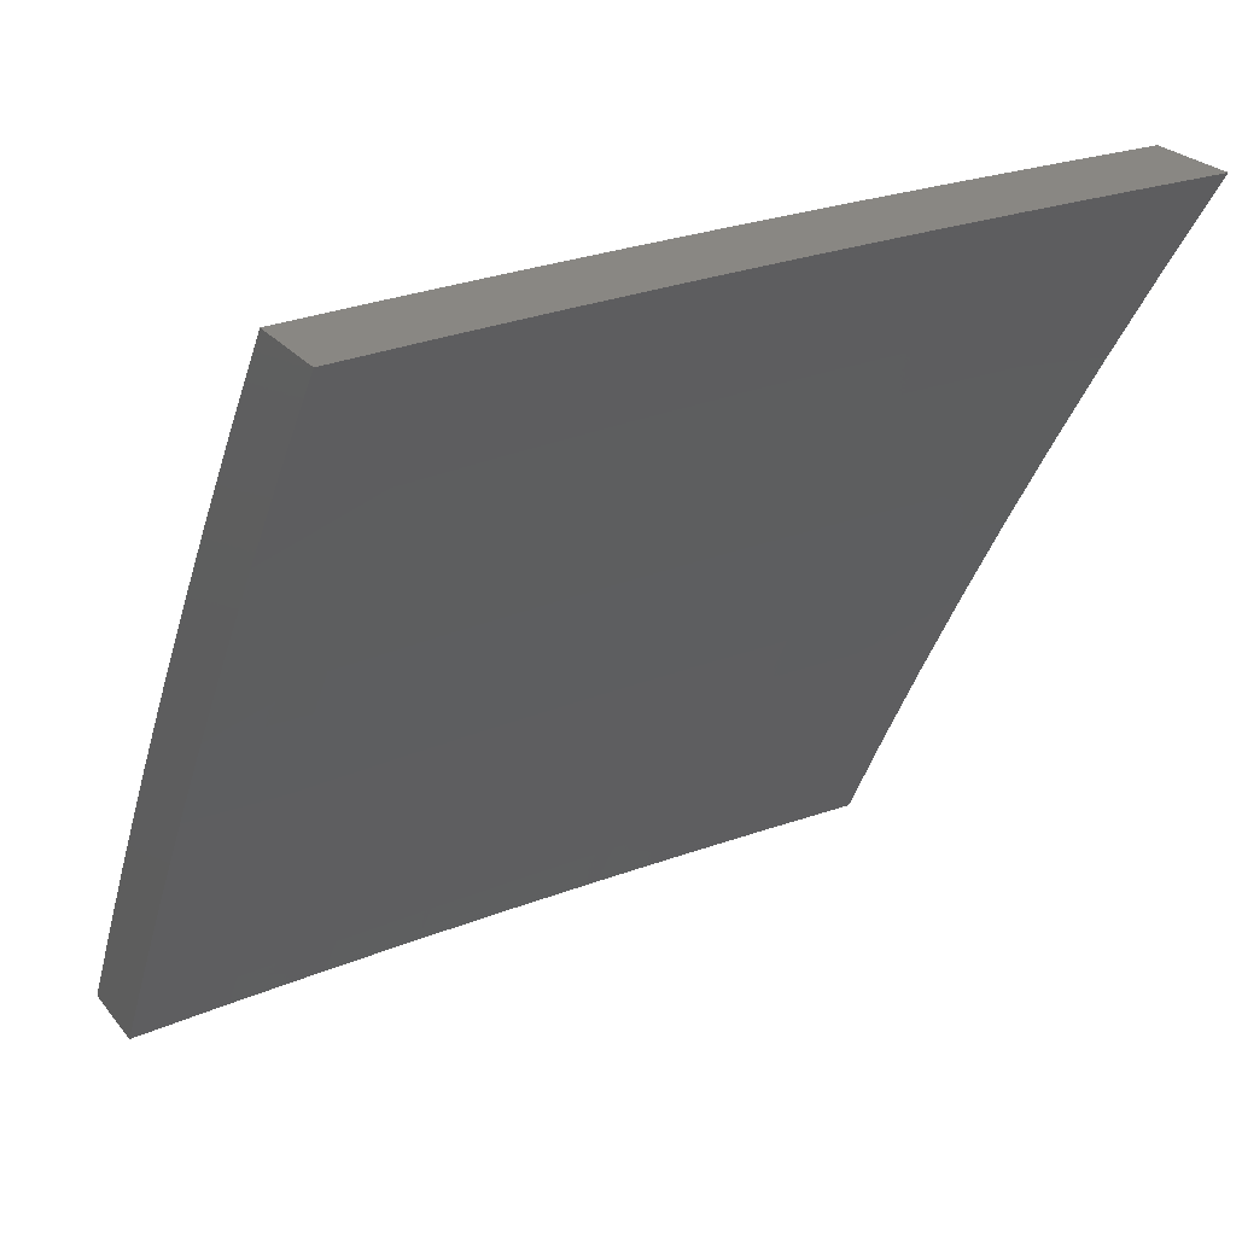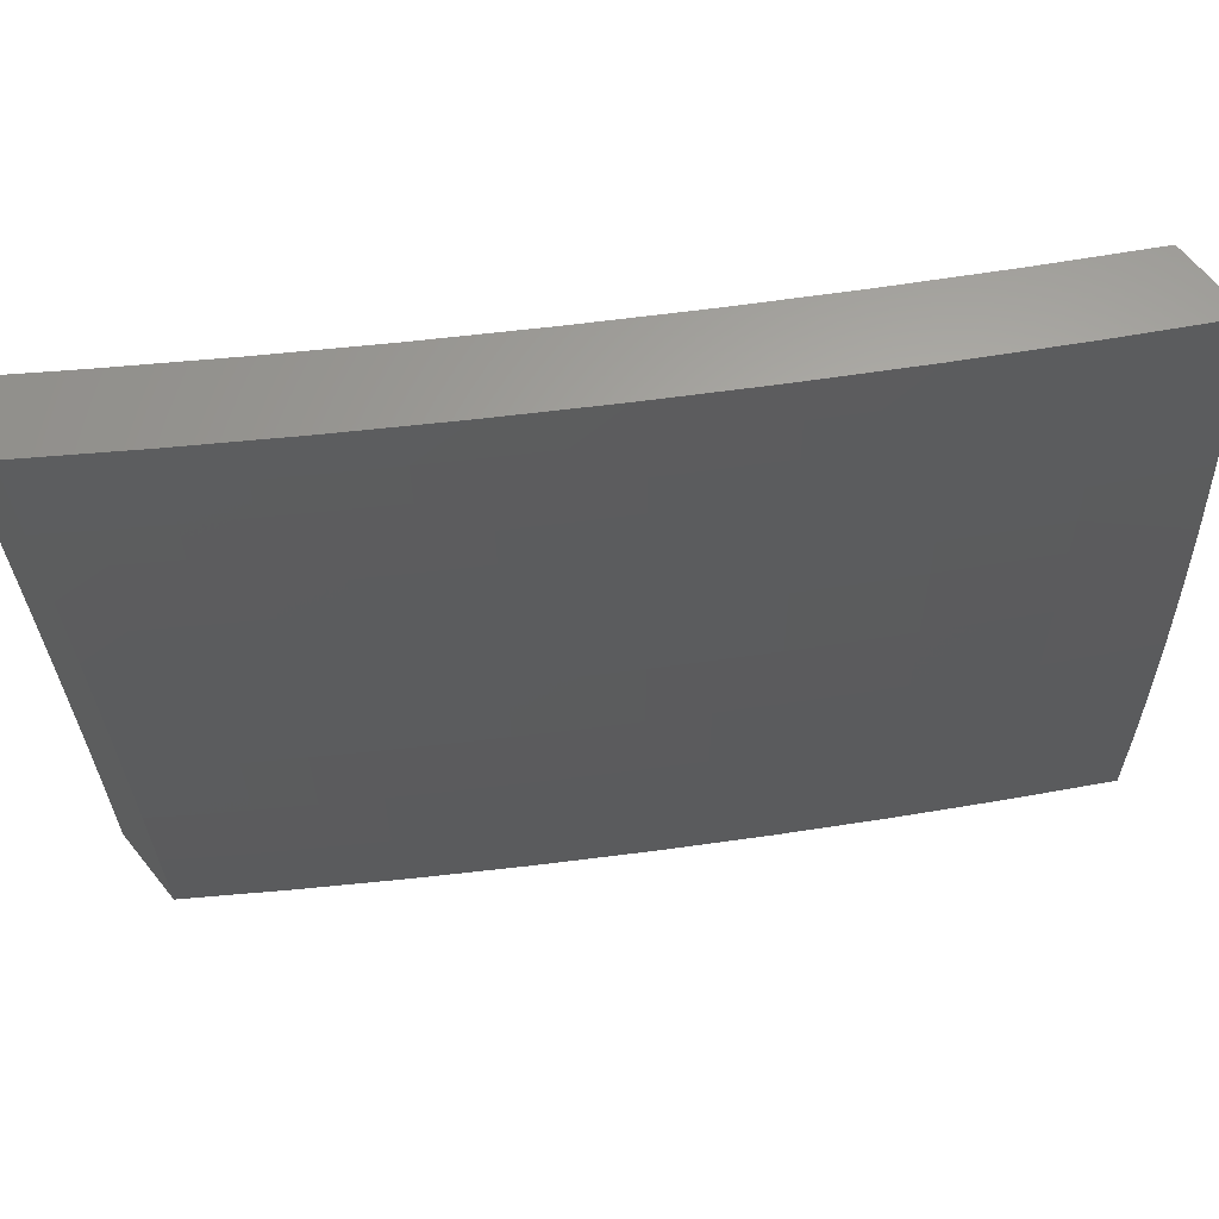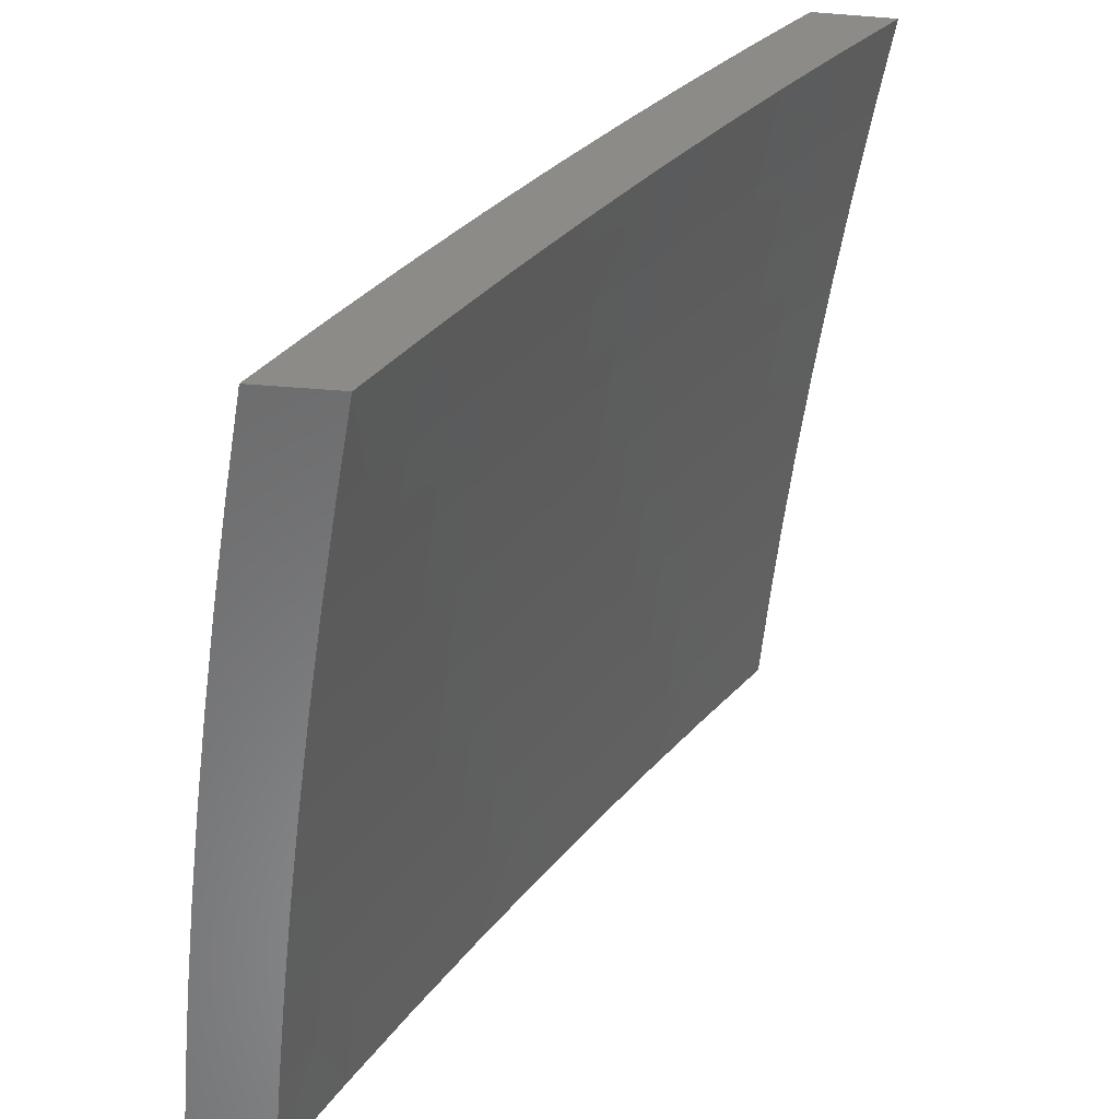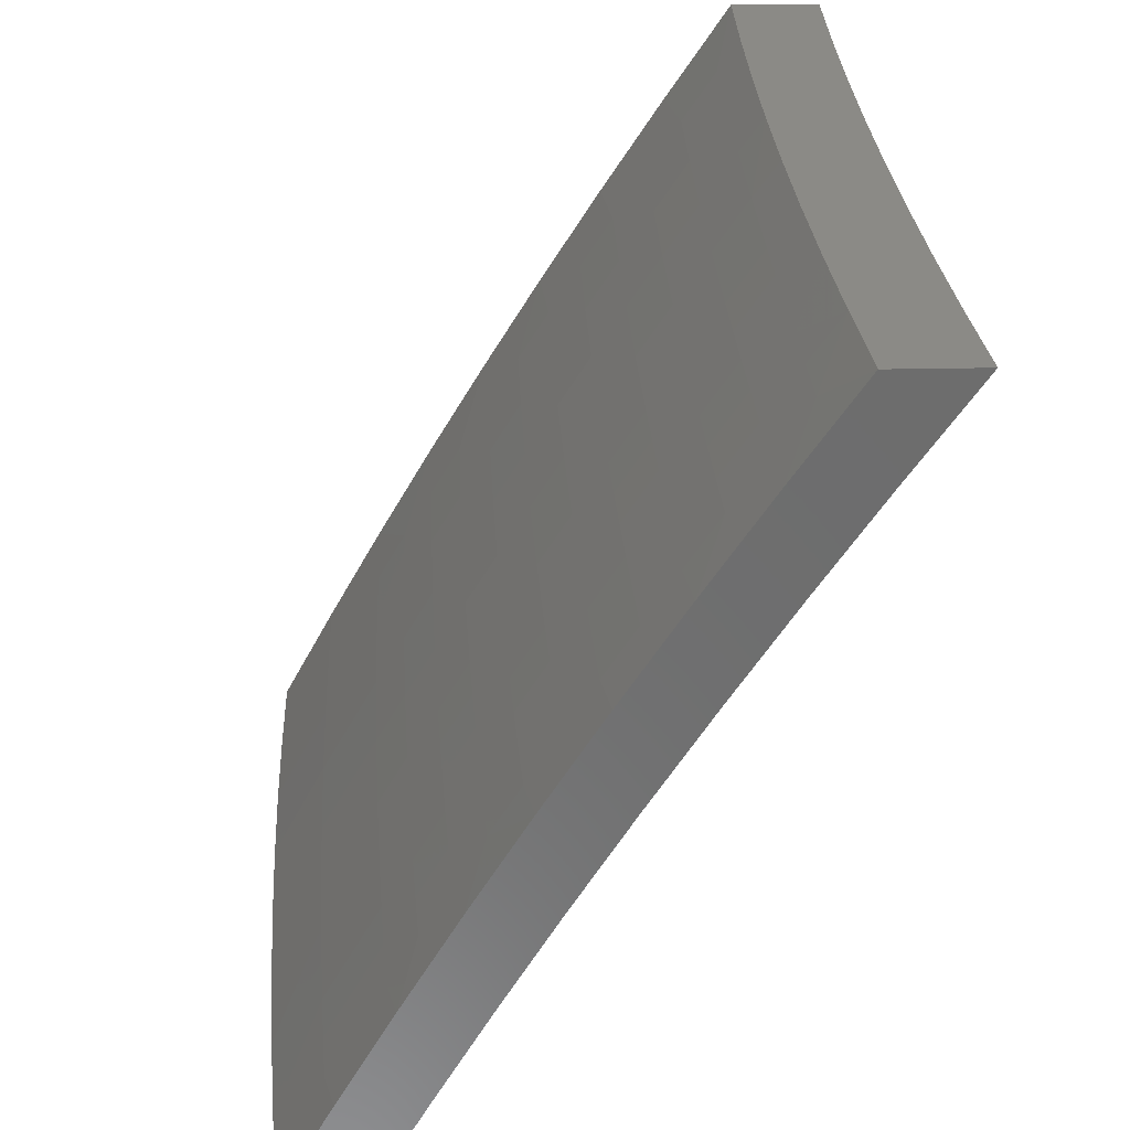
<metadata>
{"format":"stl","ext":"stl","renderer":"f3d","projection":"perspective","resolution":1024,"background":"white","views":[{"elev":25.5,"azim":60.3,"up":"+Y"},{"elev":63.2,"azim":-128.6,"up":"+Z"},{"elev":-56.3,"azim":-4.6,"up":"+Y"},{"elev":30.8,"azim":-1.7,"up":"+Y"}]}
</metadata>
<code>
# stl→obj: 299 verts, 594 faces
v -9.822 5 0.1252
v -9.823 5 0
v -9.787 5.065 0.1233
v -9.753 5.129 0
v -9.752 5.13 0.1233
v -9.715 5.195 0.1233
v -9.714 5.194 0.2471
v -9.677 5.259 0.2471
v -9.674 5.258 0.3714
v -9.637 5.322 0.3714
v -9.633 5.32 0.4962
v -9.596 5.385 0.4962
v -9.59 5.382 0.6215
v -9.552 5.446 0.6215
v -9.546 5.442 0.7472
v -9.508 5.506 0.7472
v -9.5 5.502 0.8734
v -9.461 5.566 0.8734
v -9.485 5.508 1
v -9.408 5.633 1
v -9.422 5.629 0.8734
v -9.382 5.692 0.8734
v -9.429 5.634 0.7472
v -9.389 5.697 0.7472
v -9.435 5.637 0.6215
v -9.396 5.701 0.6215
v -9.441 5.64 0.4962
v -9.401 5.704 0.4962
v -9.444 5.643 0.3714
v -9.404 5.706 0.3714
v -9.447 5.644 0.2471
v -9.407 5.708 0.2471
v -9.449 5.645 0.1233
v -9.409 5.709 0.1233
v -9.458 5.633 0
v -9.379 5.756 0
v -9.682 5.256 0
v -9.679 5.26 0.1233
v -9.64 5.324 0.2471
v -9.6 5.387 0.3714
v -9.558 5.449 0.4962
v -9.514 5.51 0.6215
v -9.469 5.57 0.7472
v -9.642 5.325 0.1233
v -9.609 5.383 0
v -9.604 5.389 0.1233
v -9.566 5.454 0.1233
v -9.564 5.453 0.2471
v -9.526 5.517 0.2471
v -9.523 5.515 0.3714
v -9.484 5.579 0.3714
v -9.48 5.577 0.4962
v -9.534 5.508 0
v -9.527 5.518 0.1233
v -9.487 5.581 0.2471
v -9.488 5.582 0.1233
v -9.3 5.879 0
v -9.327 5.835 0.1233
v -9.368 5.772 0.1233
v -9.367 5.771 0.2471
v -9.364 5.769 0.3714
v -9.36 5.767 0.4962
v -9.355 5.764 0.6215
v -9.349 5.76 0.7472
v -9.342 5.756 0.8734
v -9.329 5.756 1
v -9.218 6 0
v -9.244 5.96 0.1233
v -9.286 5.898 0.1233
v -9.284 5.897 0.2471
v -9.326 5.834 0.2471
v -9.282 5.895 0.3714
v -9.323 5.832 0.3714
v -9.278 5.893 0.4962
v -9.319 5.83 0.4962
v -9.273 5.89 0.6215
v -9.314 5.827 0.6215
v -9.267 5.886 0.7472
v -9.308 5.823 0.7472
v -9.259 5.881 0.8734
v -9.301 5.818 0.8734
v -9.249 5.879 1
v -9.217 6 0.1252
v -9.243 5.959 0.2471
v -9.215 6 0.2504
v -9.24 5.958 0.3714
v -9.211 6 0.3756
v -9.236 5.955 0.4962
v -9.205 6 0.5007
v -9.231 5.952 0.6215
v -9.198 6 0.6257
v -9.225 5.948 0.7472
v -9.189 6 0.7506
v -9.218 5.943 0.8734
v -9.179 6 0.8753
v -9.167 6 1
v -9.539 5.438 0.8734
v -9.56 5.383 1
v -9.577 5.374 0.8734
v -9.614 5.31 0.8734
v -9.622 5.314 0.7472
v -9.659 5.249 0.7472
v -9.665 5.253 0.6215
v -9.702 5.188 0.6215
v -9.707 5.191 0.4962
v -9.743 5.126 0.4962
v -9.747 5.128 0.3714
v -9.783 5.063 0.3714
v -9.785 5.064 0.2471
v -9.82 5 0.2504
v -9.633 5.256 1
v -9.651 5.245 0.8734
v -9.695 5.185 0.7472
v -9.738 5.123 0.6215
v -9.778 5.061 0.4962
v -9.816 5 0.3755
v -9.688 5.18 0.8734
v -9.705 5.129 1
v -9.724 5.116 0.8734
v -9.759 5.051 0.8734
v -9.767 5.055 0.7472
v -9.796 5 0.7505
v -9.804 5 0.6256
v -9.775 5 1
v -9.786 5 0.8753
v -9.773 5.058 0.6215
v -9.811 5 0.5006
v -9.75 5.129 0.2471
v -9.731 5.12 0.7472
v -9.711 5.193 0.3714
v -9.67 5.256 0.4962
v -9.628 5.317 0.6215
v -9.584 5.378 0.7472
v -9.602 5.388 0.2471
v -9.562 5.451 0.3714
v -9.519 5.513 0.4962
v -9.475 5.574 0.6215
v -9.326 6 0.1252
v -9.327 6 0
v -9.353 5.96 0.1233
v -9.407 5.879 0
v -9.394 5.897 0.1233
v -9.435 5.835 0.1233
v -9.434 5.834 0.2471
v -9.474 5.771 0.2471
v -9.471 5.769 0.3714
v -9.511 5.706 0.3714
v -9.507 5.703 0.4962
v -9.547 5.64 0.4962
v -9.542 5.637 0.6215
v -9.581 5.573 0.6215
v -9.578 5.572 0.6843
v -9.616 5.508 0.6843
v -9.613 5.506 0.7473
v -9.651 5.442 0.7473
v -9.647 5.44 0.8103
v -9.685 5.376 0.8103
v -9.681 5.374 0.8734
v -9.718 5.31 0.8734
v -9.714 5.307 0.9367
v -9.75 5.243 0.9367
v -9.737 5.256 1
v -9.808 5.128 1
v -9.822 5.113 0.9367
v -9.877 5 1
v -9.888 5 0.8753
v -9.826 5.116 0.8734
v -9.83 5.118 0.8103
v -9.759 5.247 0.8103
v -9.762 5.249 0.7473
v -9.726 5.314 0.7473
v -9.729 5.315 0.6843
v -9.692 5.38 0.6843
v -9.695 5.382 0.6215
v -9.657 5.446 0.6215
v -9.662 5.449 0.4962
v -9.624 5.513 0.4962
v -9.628 5.515 0.3714
v -9.59 5.579 0.3714
v -9.593 5.58 0.2471
v -9.554 5.644 0.2471
v -9.555 5.645 0.1233
v -9.516 5.708 0.1233
v -9.564 5.633 0
v -9.486 5.756 0
v -9.476 5.772 0.1233
v -9.594 5.581 0.1233
v -9.639 5.508 0
v -9.633 5.517 0.1233
v -9.671 5.453 0.1233
v -9.669 5.452 0.2471
v -9.707 5.388 0.2471
v -9.704 5.387 0.3714
v -9.741 5.322 0.3714
v -9.737 5.32 0.4962
v -9.774 5.255 0.4962
v -9.769 5.253 0.6215
v -9.84 5.123 0.6215
v -9.837 5.121 0.6843
v -9.906 5 0.6256
v -9.898 5 0.7505
v -9.713 5.382 0
v -9.709 5.389 0.1233
v -9.744 5.324 0.2471
v -9.778 5.258 0.3714
v -9.846 5.126 0.4962
v -9.913 5 0.5006
v -9.746 5.325 0.1233
v -9.785 5.256 0
v -9.782 5.26 0.1233
v -9.854 5.13 0.1233
v -9.852 5.129 0.2471
v -9.924 5 0.1252
v -9.922 5 0.2504
v -9.856 5.128 0
v -9.925 5 0
v -9.85 5.128 0.3714
v -9.918 5 0.3755
v -9.834 5.12 0.7473
v -9.766 5.251 0.6843
v -9.732 5.317 0.6215
v -9.7 5.384 0.4962
v -9.666 5.451 0.3714
v -9.631 5.516 0.2471
v -9.665 5.383 1
v -9.677 5.372 0.9367
v -9.644 5.438 0.8734
v -9.609 5.504 0.8103
v -9.575 5.57 0.7473
v -9.539 5.635 0.6843
v -9.502 5.7 0.6215
v -9.467 5.767 0.4962
v -9.431 5.832 0.3714
v -9.393 5.896 0.2471
v -9.639 5.436 0.9367
v -9.59 5.508 1
v -9.601 5.499 0.9367
v -9.563 5.563 0.9367
v -9.567 5.566 0.8734
v -9.528 5.629 0.8734
v -9.532 5.631 0.8103
v -9.493 5.695 0.8103
v -9.496 5.697 0.7473
v -9.456 5.76 0.7473
v -9.459 5.762 0.6843
v -9.419 5.825 0.6843
v -9.422 5.827 0.6215
v -9.381 5.889 0.6215
v -9.386 5.892 0.4962
v -9.345 5.955 0.4962
v -9.348 5.957 0.3714
v -9.32 6 0.3756
v -9.324 6 0.2504
v -9.514 5.633 1
v -9.524 5.627 0.9367
v -9.489 5.692 0.8734
v -9.453 5.758 0.8103
v -9.416 5.823 0.7473
v -9.378 5.887 0.6843
v -9.34 5.952 0.6215
v -9.314 6 0.5006
v -9.485 5.69 0.9367
v -9.437 5.756 1
v -9.445 5.753 0.9367
v -9.404 5.816 0.9367
v -9.409 5.818 0.8734
v -9.368 5.881 0.8734
v -9.371 5.883 0.8103
v -9.33 5.946 0.8103
v -9.334 5.948 0.7473
v -9.298 6 0.7505
v -9.337 5.95 0.6843
v -9.307 6 0.6256
v -9.357 5.879 1
v -9.364 5.878 0.9367
v -9.326 5.943 0.8734
v -9.288 6 0.8753
v -9.322 5.941 0.9367
v -9.276 6 1
v -9.351 5.959 0.2471
v -9.39 5.895 0.3714
v -9.375 5.885 0.7473
v -9.427 5.83 0.4962
v -9.462 5.764 0.6215
v -9.499 5.699 0.6843
v -9.536 5.633 0.7473
v -9.571 5.568 0.8103
v -9.606 5.502 0.8734
v -9.412 5.821 0.8103
v -9.449 5.755 0.8734
v -9.514 5.707 0.2471
v -9.551 5.642 0.3714
v -9.586 5.576 0.4962
v -9.619 5.51 0.6215
v -9.654 5.444 0.6843
v -9.689 5.378 0.7473
v -9.722 5.312 0.8103
v -9.755 5.245 0.8734
v -9.781 5.259 0.2471
f 1 2 3
f 3 2 4
f 3 4 5
f 5 4 6
f 5 6 7
f 7 6 8
f 7 8 9
f 9 8 10
f 9 10 11
f 11 10 12
f 11 12 13
f 13 12 14
f 13 14 15
f 15 14 16
f 15 16 17
f 17 16 18
f 17 18 19
f 19 18 20
f 20 18 21
f 20 21 22
f 22 21 23
f 22 23 24
f 24 23 25
f 24 25 26
f 26 25 27
f 26 27 28
f 28 27 29
f 28 29 30
f 30 29 31
f 30 31 32
f 32 31 33
f 32 33 34
f 34 33 35
f 34 35 36
f 4 37 6
f 6 37 38
f 6 38 8
f 8 38 39
f 8 39 10
f 10 39 40
f 10 40 12
f 12 40 41
f 12 41 14
f 14 41 42
f 14 42 16
f 16 42 43
f 16 43 18
f 18 43 21
f 38 37 44
f 44 37 45
f 44 45 46
f 46 45 47
f 46 47 48
f 48 47 49
f 48 49 50
f 50 49 51
f 50 51 52
f 52 51 27
f 52 27 25
f 45 53 47
f 47 53 54
f 47 54 49
f 49 54 55
f 49 55 51
f 51 55 29
f 51 29 27
f 54 53 56
f 56 53 35
f 56 35 33
f 57 58 36
f 36 58 59
f 36 59 34
f 34 59 60
f 34 60 32
f 32 60 61
f 32 61 30
f 30 61 62
f 30 62 28
f 28 62 63
f 28 63 26
f 26 63 64
f 26 64 24
f 24 64 65
f 24 65 22
f 22 65 66
f 22 66 20
f 67 68 57
f 57 68 69
f 57 69 58
f 58 69 70
f 58 70 71
f 71 70 72
f 71 72 73
f 73 72 74
f 73 74 75
f 75 74 76
f 75 76 77
f 77 76 78
f 77 78 79
f 79 78 80
f 79 80 81
f 81 80 82
f 81 82 66
f 67 83 68
f 68 83 84
f 68 84 69
f 69 84 70
f 83 85 84
f 84 85 86
f 84 86 70
f 70 86 72
f 85 87 86
f 86 87 88
f 86 88 72
f 72 88 74
f 87 89 88
f 88 89 90
f 88 90 74
f 74 90 76
f 89 91 90
f 90 91 92
f 90 92 76
f 76 92 78
f 91 93 92
f 92 93 94
f 92 94 78
f 78 94 80
f 93 95 94
f 94 95 96
f 94 96 82
f 17 19 97
f 97 19 98
f 97 98 99
f 99 98 100
f 99 100 101
f 101 100 102
f 101 102 103
f 103 102 104
f 103 104 105
f 105 104 106
f 105 106 107
f 107 106 108
f 107 108 109
f 109 108 110
f 109 110 1
f 98 111 100
f 100 111 112
f 100 112 102
f 102 112 113
f 102 113 104
f 104 113 114
f 104 114 106
f 106 114 115
f 106 115 108
f 108 115 116
f 108 116 110
f 112 111 117
f 117 111 118
f 117 118 119
f 119 118 120
f 119 120 121
f 121 120 122
f 121 122 123
f 118 124 120
f 120 124 125
f 120 125 122
f 121 123 126
f 126 123 127
f 126 127 115
f 115 127 116
f 109 1 3
f 109 3 128
f 128 3 5
f 128 5 7
f 115 114 126
f 126 114 129
f 126 129 121
f 121 129 119
f 109 128 107
f 107 128 130
f 107 130 105
f 105 130 131
f 105 131 103
f 103 131 132
f 103 132 101
f 101 132 133
f 101 133 99
f 99 133 97
f 130 128 7
f 117 119 129
f 117 129 113
f 113 129 114
f 130 7 9
f 130 9 131
f 131 9 11
f 131 11 132
f 132 11 13
f 132 13 133
f 133 13 15
f 133 15 97
f 97 15 17
f 117 113 112
f 46 134 44
f 44 134 39
f 44 39 38
f 39 134 40
f 40 134 135
f 40 135 41
f 41 135 136
f 41 136 42
f 42 136 137
f 42 137 43
f 43 137 23
f 43 23 21
f 135 134 48
f 48 134 46
f 135 48 50
f 135 50 136
f 136 50 52
f 136 52 137
f 137 52 25
f 137 25 23
f 33 31 56
f 56 31 55
f 56 55 54
f 31 29 55
f 58 71 59
f 59 71 60
f 71 73 60
f 60 73 61
f 73 75 61
f 61 75 62
f 75 77 62
f 62 77 63
f 77 79 63
f 63 79 64
f 79 81 64
f 64 81 65
f 81 66 65
f 82 80 94
f 138 139 140
f 140 139 141
f 140 141 142
f 142 141 143
f 142 143 144
f 144 143 145
f 144 145 146
f 146 145 147
f 146 147 148
f 148 147 149
f 148 149 150
f 150 149 151
f 150 151 152
f 152 151 153
f 152 153 154
f 154 153 155
f 154 155 156
f 156 155 157
f 156 157 158
f 158 157 159
f 158 159 160
f 160 159 161
f 160 161 162
f 162 161 163
f 163 161 164
f 163 164 165
f 165 164 166
f 166 164 167
f 166 167 168
f 168 167 169
f 168 169 170
f 170 169 171
f 170 171 172
f 172 171 173
f 172 173 174
f 174 173 175
f 174 175 176
f 176 175 177
f 176 177 178
f 178 177 179
f 178 179 180
f 180 179 181
f 180 181 182
f 182 181 183
f 182 183 184
f 184 183 185
f 185 183 186
f 185 186 143
f 143 186 145
f 141 185 143
f 182 184 187
f 187 184 188
f 187 188 189
f 189 188 190
f 189 190 191
f 191 190 192
f 191 192 193
f 193 192 194
f 193 194 195
f 195 194 196
f 195 196 197
f 197 196 198
f 197 198 199
f 199 198 200
f 199 200 201
f 188 202 190
f 190 202 203
f 190 203 192
f 192 203 204
f 192 204 194
f 194 204 205
f 194 205 196
f 196 205 206
f 196 206 198
f 198 206 207
f 198 207 200
f 203 202 208
f 208 202 209
f 208 209 210
f 210 209 211
f 210 211 212
f 212 211 213
f 212 213 214
f 209 215 211
f 211 215 213
f 215 216 213
f 212 214 217
f 217 214 218
f 217 218 206
f 206 218 207
f 166 168 201
f 201 168 219
f 201 219 199
f 199 219 220
f 199 220 197
f 197 220 221
f 197 221 195
f 195 221 222
f 195 222 193
f 193 222 223
f 193 223 191
f 191 223 224
f 191 224 189
f 189 224 187
f 162 225 160
f 160 225 226
f 160 226 158
f 158 226 227
f 158 227 156
f 156 227 228
f 156 228 154
f 154 228 229
f 154 229 152
f 152 229 230
f 152 230 150
f 150 230 231
f 150 231 148
f 148 231 232
f 148 232 146
f 146 232 233
f 146 233 144
f 144 233 234
f 144 234 142
f 142 234 140
f 226 225 235
f 235 225 236
f 235 236 237
f 237 236 238
f 237 238 239
f 239 238 240
f 239 240 241
f 241 240 242
f 241 242 243
f 243 242 244
f 243 244 245
f 245 244 246
f 245 246 247
f 247 246 248
f 247 248 249
f 249 248 250
f 249 250 251
f 251 250 252
f 251 252 253
f 236 254 238
f 238 254 255
f 238 255 240
f 240 255 256
f 240 256 242
f 242 256 257
f 242 257 244
f 244 257 258
f 244 258 246
f 246 258 259
f 246 259 248
f 248 259 260
f 248 260 250
f 250 260 261
f 250 261 252
f 255 254 262
f 262 254 263
f 262 263 264
f 264 263 265
f 264 265 266
f 266 265 267
f 266 267 268
f 268 267 269
f 268 269 270
f 270 269 271
f 270 271 272
f 272 271 273
f 272 273 260
f 260 273 261
f 263 274 265
f 265 274 275
f 265 275 267
f 267 275 276
f 267 276 269
f 269 276 277
f 269 277 271
f 275 274 278
f 278 274 279
f 278 279 277
f 251 253 280
f 280 253 138
f 280 138 140
f 140 234 280
f 280 234 281
f 280 281 251
f 251 281 249
f 260 259 272
f 272 259 282
f 272 282 270
f 270 282 268
f 278 277 276
f 275 278 276
f 281 234 233
f 249 281 283
f 283 281 233
f 283 233 232
f 249 283 247
f 247 283 284
f 247 284 245
f 245 284 285
f 245 285 243
f 243 285 286
f 243 286 241
f 241 286 287
f 241 287 239
f 239 287 288
f 239 288 237
f 237 288 235
f 284 283 232
f 282 259 258
f 268 282 289
f 289 282 258
f 289 258 257
f 268 289 266
f 266 289 290
f 266 290 264
f 264 290 262
f 290 289 257
f 145 186 291
f 291 186 183
f 291 183 181
f 145 291 147
f 147 291 292
f 147 292 149
f 149 292 293
f 149 293 151
f 151 293 294
f 151 294 153
f 153 294 295
f 153 295 155
f 155 295 296
f 155 296 157
f 157 296 297
f 157 297 159
f 159 297 298
f 159 298 161
f 161 298 164
f 292 291 181
f 284 232 231
f 284 231 285
f 285 231 230
f 285 230 286
f 286 230 229
f 286 229 287
f 287 229 228
f 287 228 288
f 288 228 227
f 288 227 235
f 235 227 226
f 290 257 256
f 255 262 256
f 256 262 290
f 182 187 180
f 180 187 224
f 180 224 178
f 178 224 223
f 178 223 176
f 176 223 222
f 176 222 174
f 174 222 221
f 174 221 172
f 172 221 220
f 172 220 170
f 170 220 219
f 170 219 168
f 292 181 179
f 292 179 293
f 293 179 177
f 293 177 294
f 294 177 175
f 294 175 295
f 295 175 173
f 295 173 296
f 296 173 171
f 296 171 297
f 297 171 169
f 297 169 298
f 298 169 167
f 298 167 164
f 203 208 204
f 204 208 299
f 204 299 205
f 205 299 217
f 205 217 206
f 210 212 299
f 299 212 217
f 208 210 299
f 96 95 279
f 279 95 93
f 279 93 91
f 89 271 91
f 91 271 277
f 91 277 279
f 271 89 273
f 273 89 87
f 273 87 261
f 261 87 85
f 261 85 252
f 252 85 253
f 253 85 83
f 253 83 138
f 138 83 67
f 138 67 139
f 67 57 139
f 139 57 141
f 141 57 36
f 141 36 185
f 185 36 35
f 185 35 184
f 184 35 53
f 184 53 188
f 188 53 45
f 188 45 202
f 202 45 37
f 202 37 209
f 209 37 4
f 209 4 215
f 215 4 2
f 215 2 216
f 165 124 163
f 163 124 118
f 163 118 162
f 162 118 111
f 162 111 225
f 225 111 98
f 225 98 236
f 236 98 19
f 236 19 254
f 254 19 20
f 254 20 263
f 263 20 66
f 263 66 274
f 274 66 82
f 274 82 279
f 279 82 96
f 216 2 213
f 213 2 1
f 213 1 214
f 214 1 110
f 214 110 218
f 218 110 207
f 207 110 116
f 207 116 200
f 200 116 127
f 200 127 201
f 201 127 123
f 201 123 166
f 166 123 165
f 165 123 122
f 165 122 125
f 125 124 165

</code>
